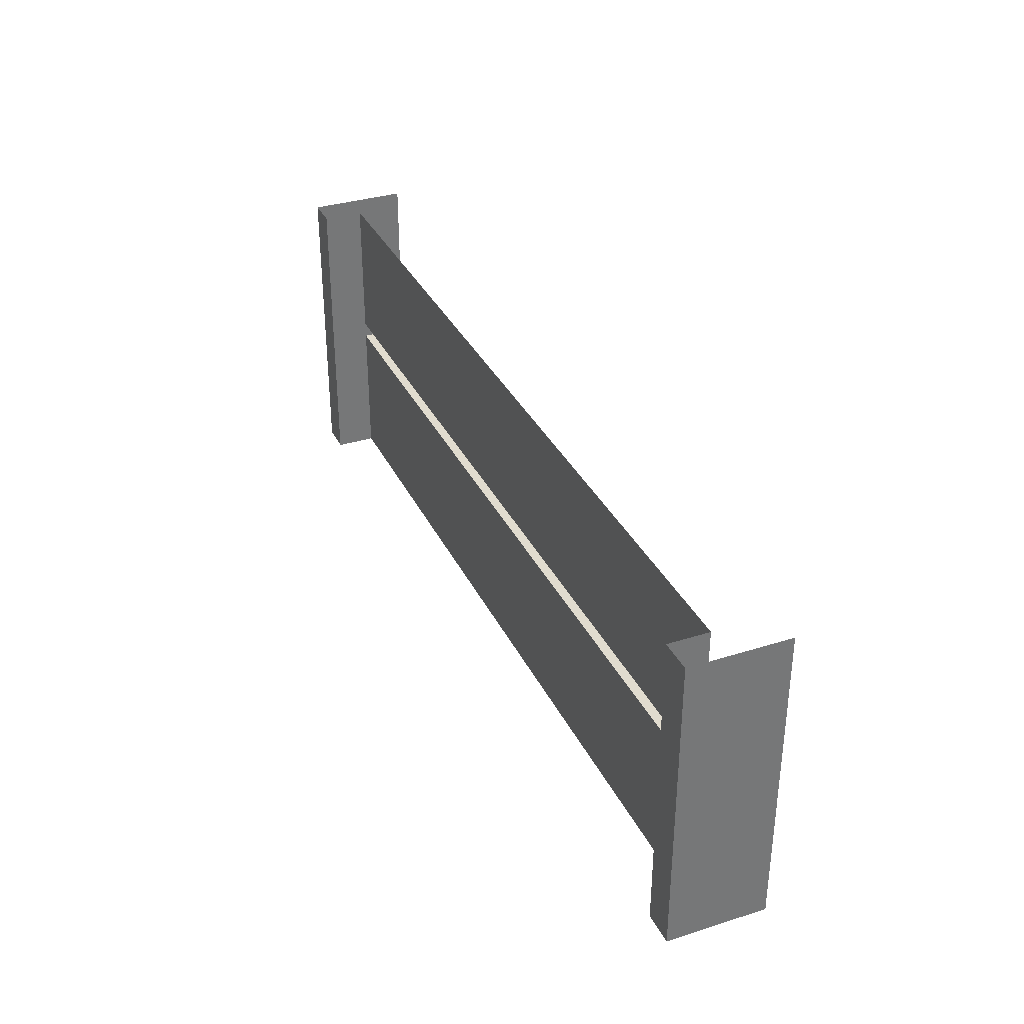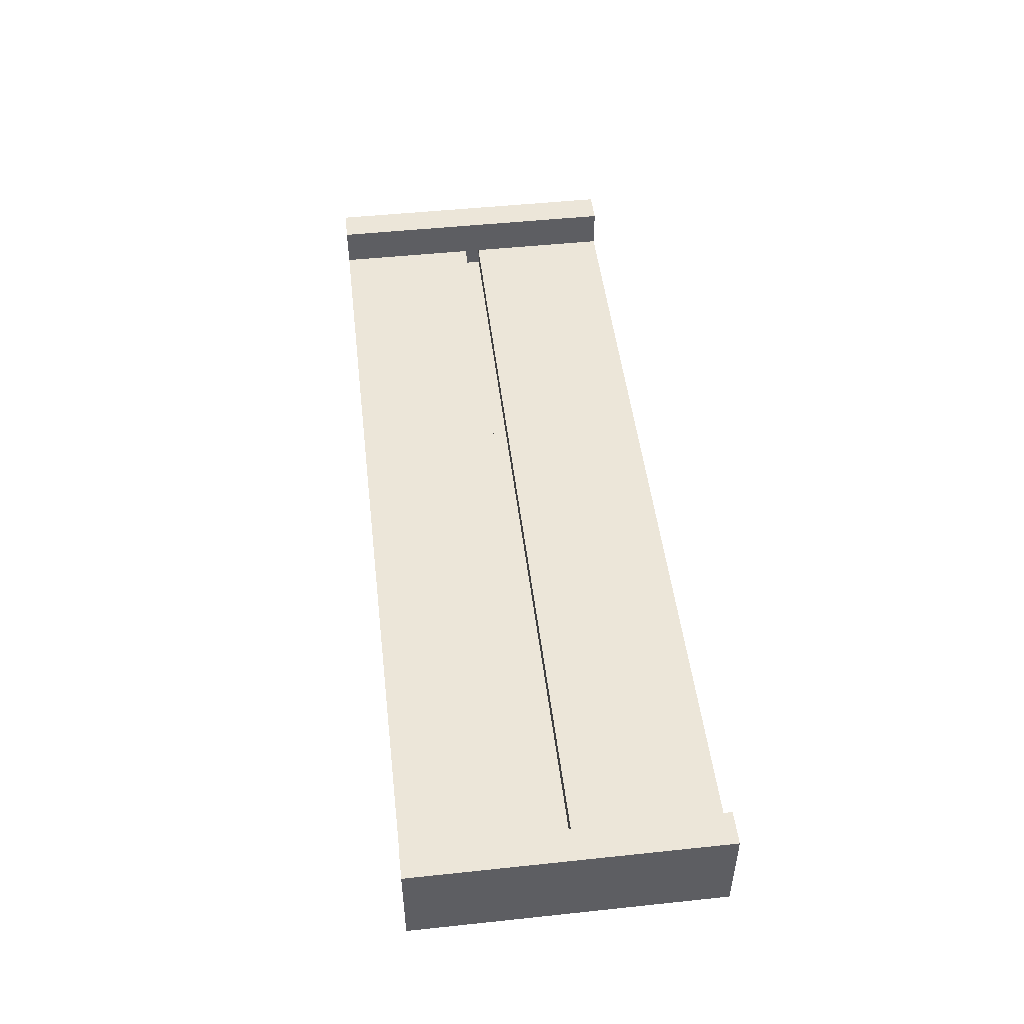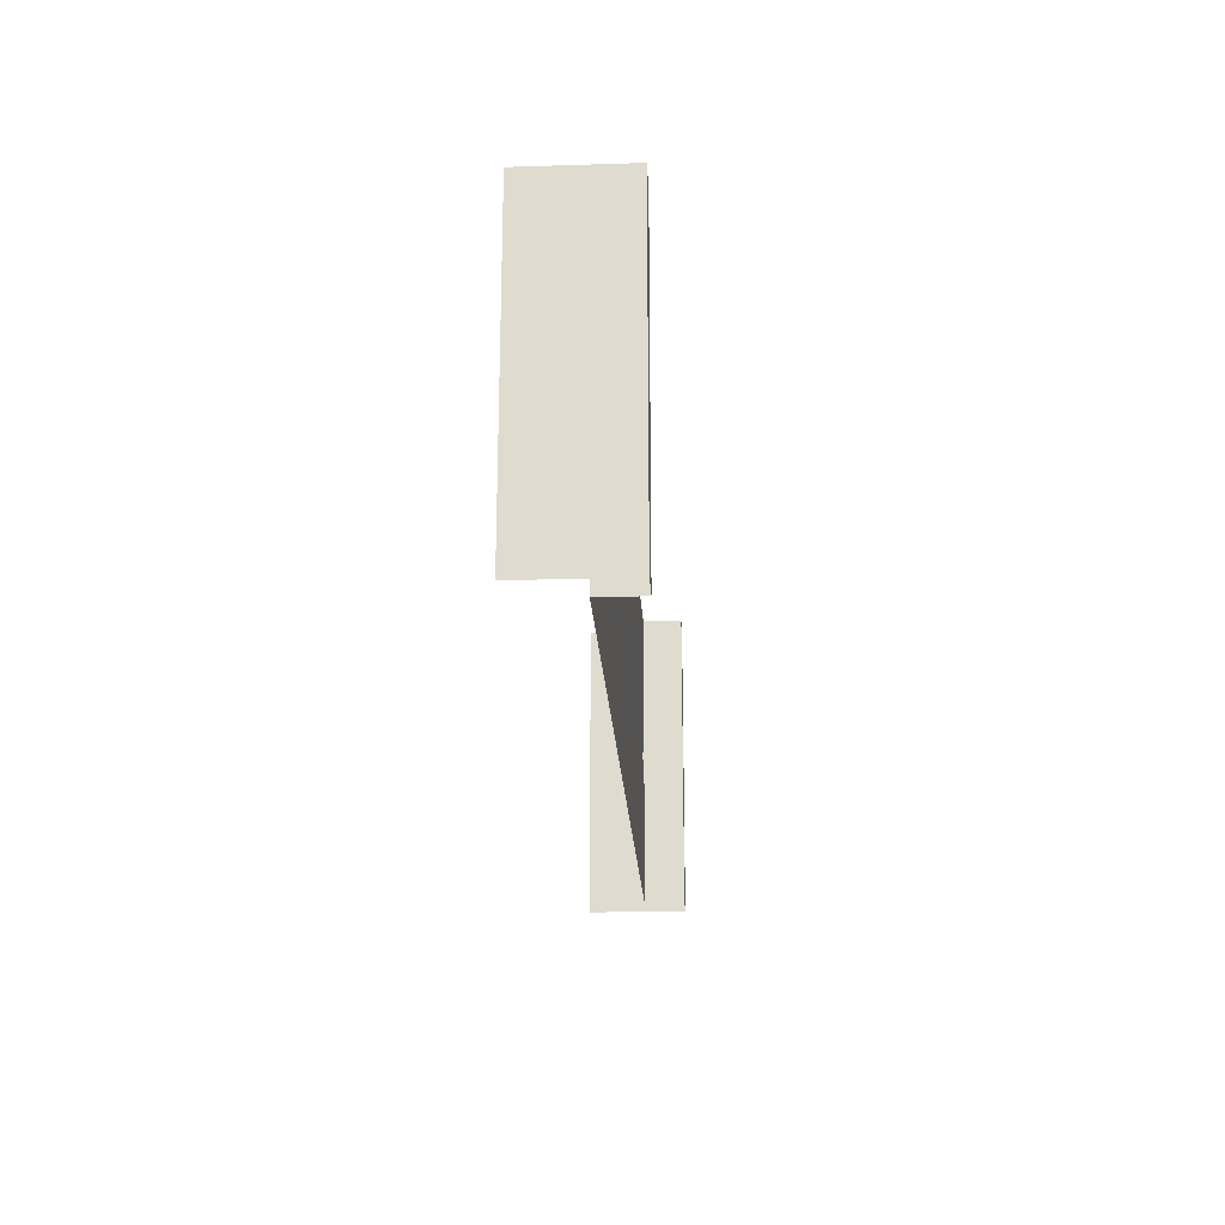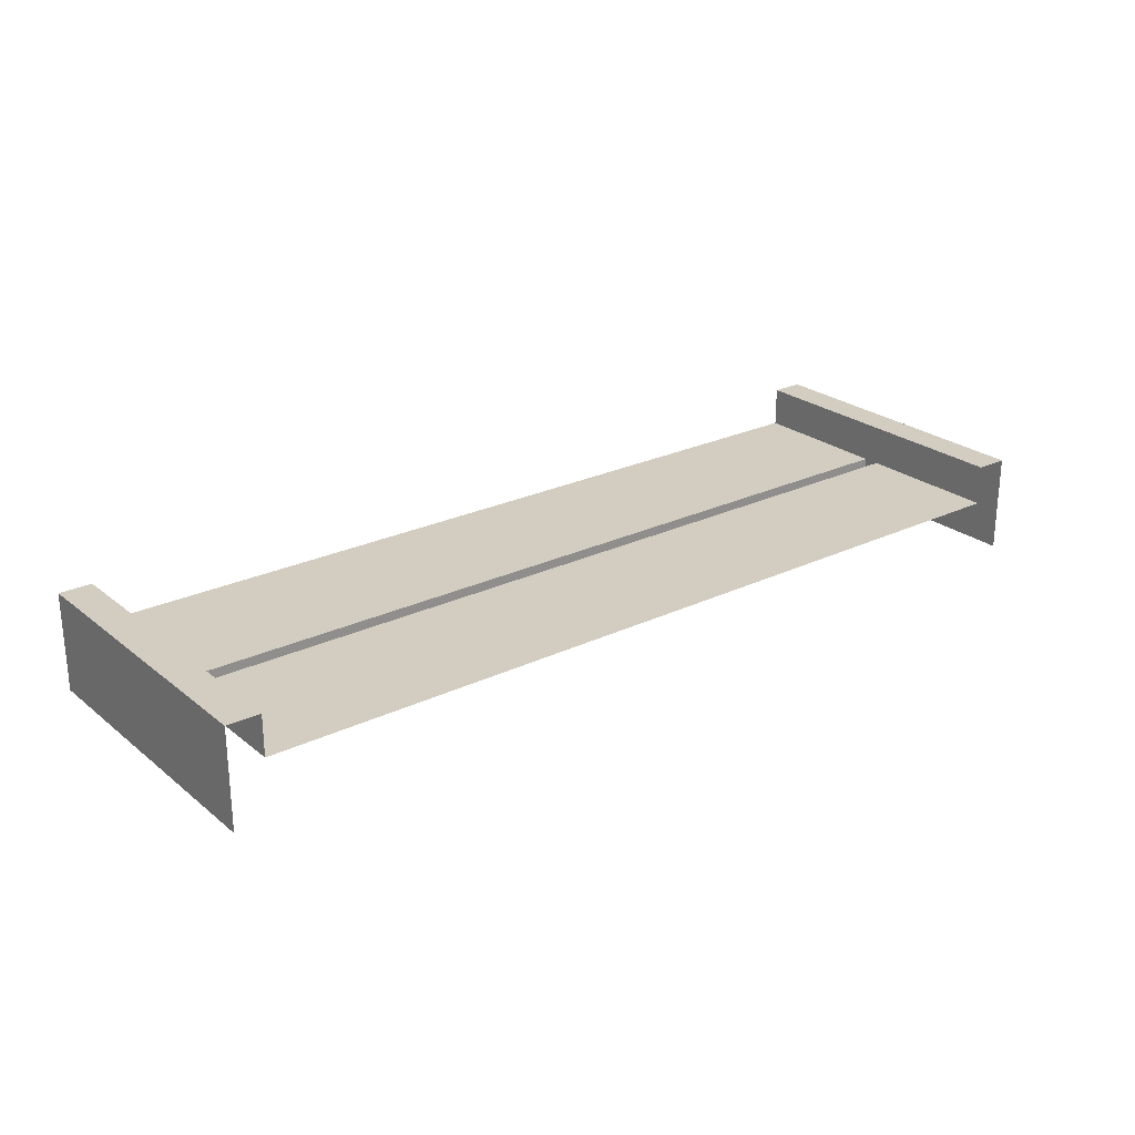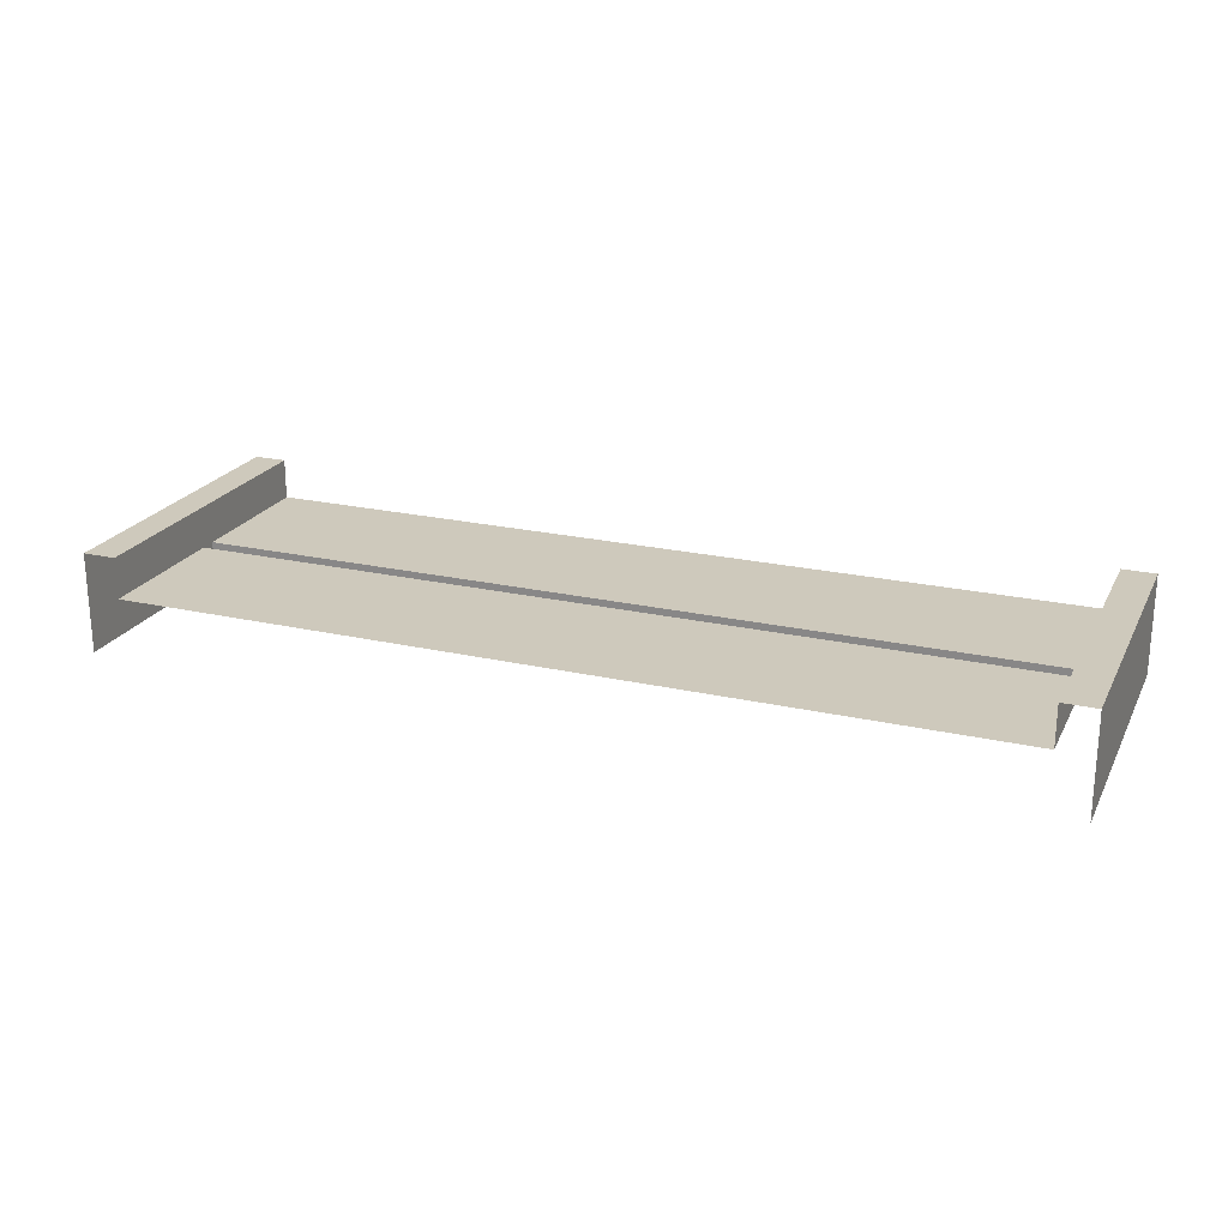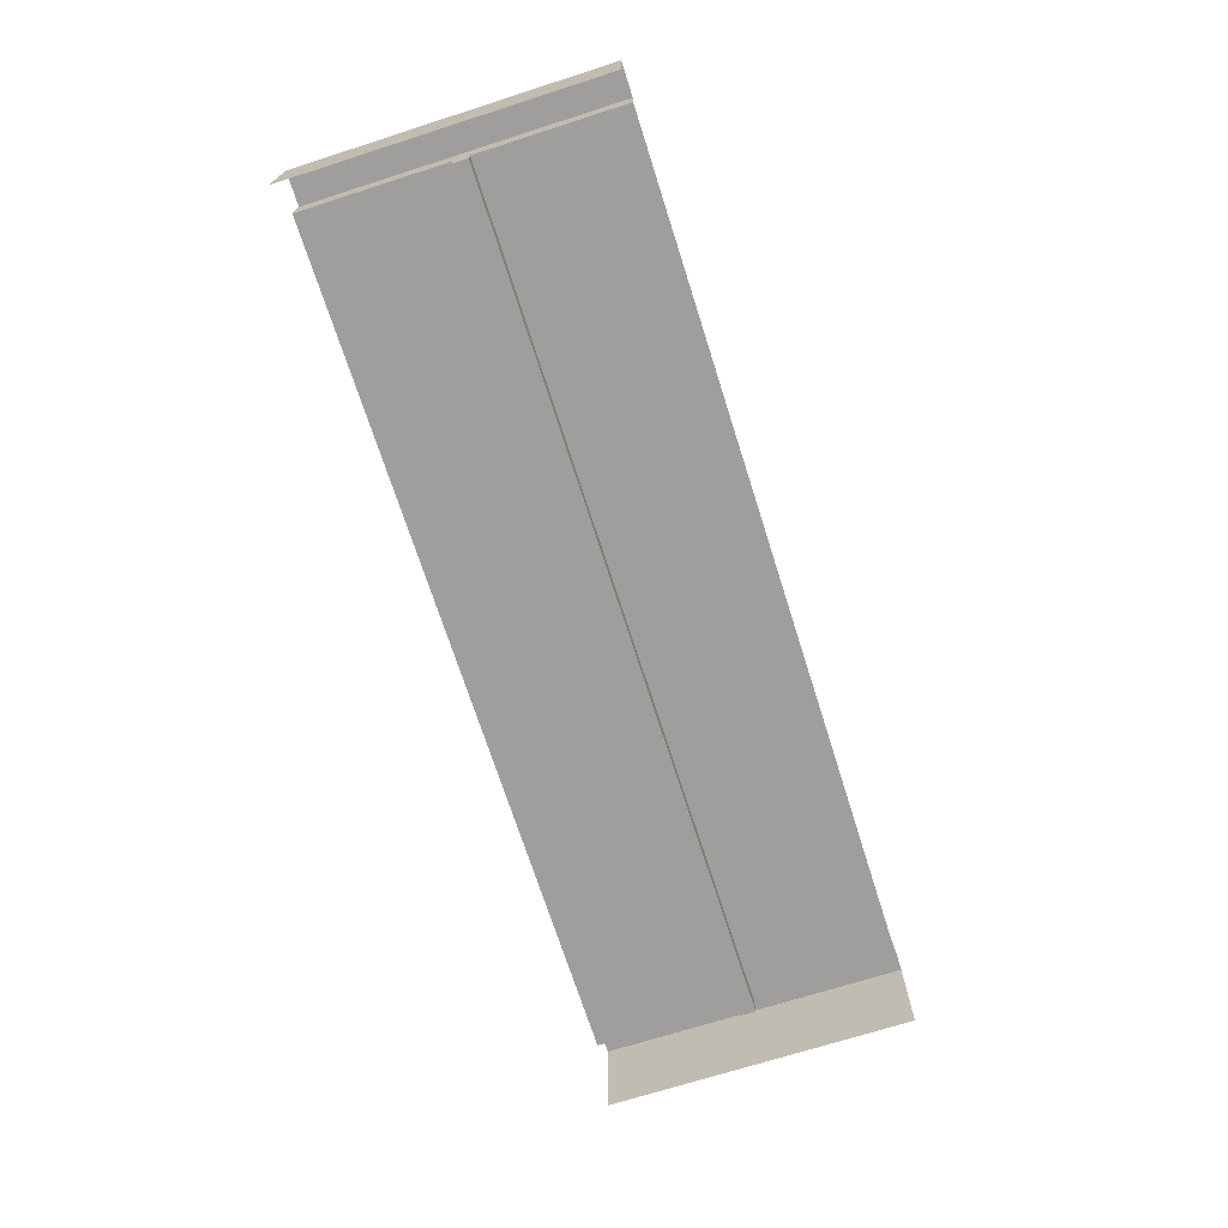
<metadata>
{"format":"obj","ext":"obj","renderer":"f3d","projection":"perspective","resolution":1024,"background":"white","views":[{"elev":34.2,"azim":-113.1,"up":"+Z"},{"elev":49.1,"azim":-96.7,"up":"+Y"},{"elev":-21.0,"azim":93.2,"up":"+Z"},{"elev":24.7,"azim":142.0,"up":"+Y"},{"elev":22.3,"azim":-158.5,"up":"+Y"},{"elev":-70.9,"azim":107.7,"up":"+Y"}]}
</metadata>
<code>
g default
v -3 0 0
v 0 0 0
v -3 0.19 0
v 0 0.19 0
v -3 0.19 -1
v 0 0.19 -1
v -3 0 -1
v 0 0 -1
v -0.1071 0.19 0
v -0.1071 0.19 -1
v -2.893 0.19 0
v -2.893 0.19 -1
v -3 0.3215 0
v -2.893 0.3215 0
v -3 0.3215 -1
v -2.893 0.3215 -1
v 0 0.3215 0
v 0 0.3215 -1
v -0.1071 0.3215 0
v -0.1071 0.3215 -1
v -3 0 -0.474
v -3 0.19 -0.474
v -3 0.3215 -0.474
v -2.893 0.3215 -0.474
v -2.893 0.19 -0.474
v -0.1071 0.19 -0.474
v -0.1071 0.3215 -0.474
v 0 0.3215 -0.474
v 0 0.19 -0.474
v 0 0 -0.474
v -3 0 -0.526
v -3 0.19 -0.526
v -3 0.3215 -0.526
v -2.893 0.3215 -0.526
v -2.893 0.19 -0.526
v -0.1071 0.19 -0.526
v -0.1071 0.3215 -0.526
v 0 0.3215 -0.526
v 0 0.19 -0.526
v 0 0 -0.526
v -0.1071 0.1279 -0.474
v -0.1071 0.1279 -0.526
v -2.893 0.1279 -0.474
v -2.893 0.1279 -0.526
g slideBase_A_1x3
f 40 8 6 39
f 7 31 32 5
f 35 36 10 12
f 5 32 33 15
f 39 6 18 38
f 10 36 37 20
f 35 12 16 34
f 34 16 15 33
f 18 20 37 38
f 21 1 3 22
f 23 22 3 13
f 14 24 23 13
f 11 25 24 14
f 11 9 26 25
f 27 26 9 19
f 28 27 19 17
f 4 29 28 17
f 2 30 29 4
f 31 21 22 32
f 33 32 22 23
f 24 34 33 23
f 25 35 34 24
f 37 36 26 27
f 38 37 27 28
f 29 39 38 28
f 30 40 39 29
f 26 36 42 41
f 25 26 41 43
f 35 25 43 44
f 36 35 44 42
f 42 44 43 41

</code>
